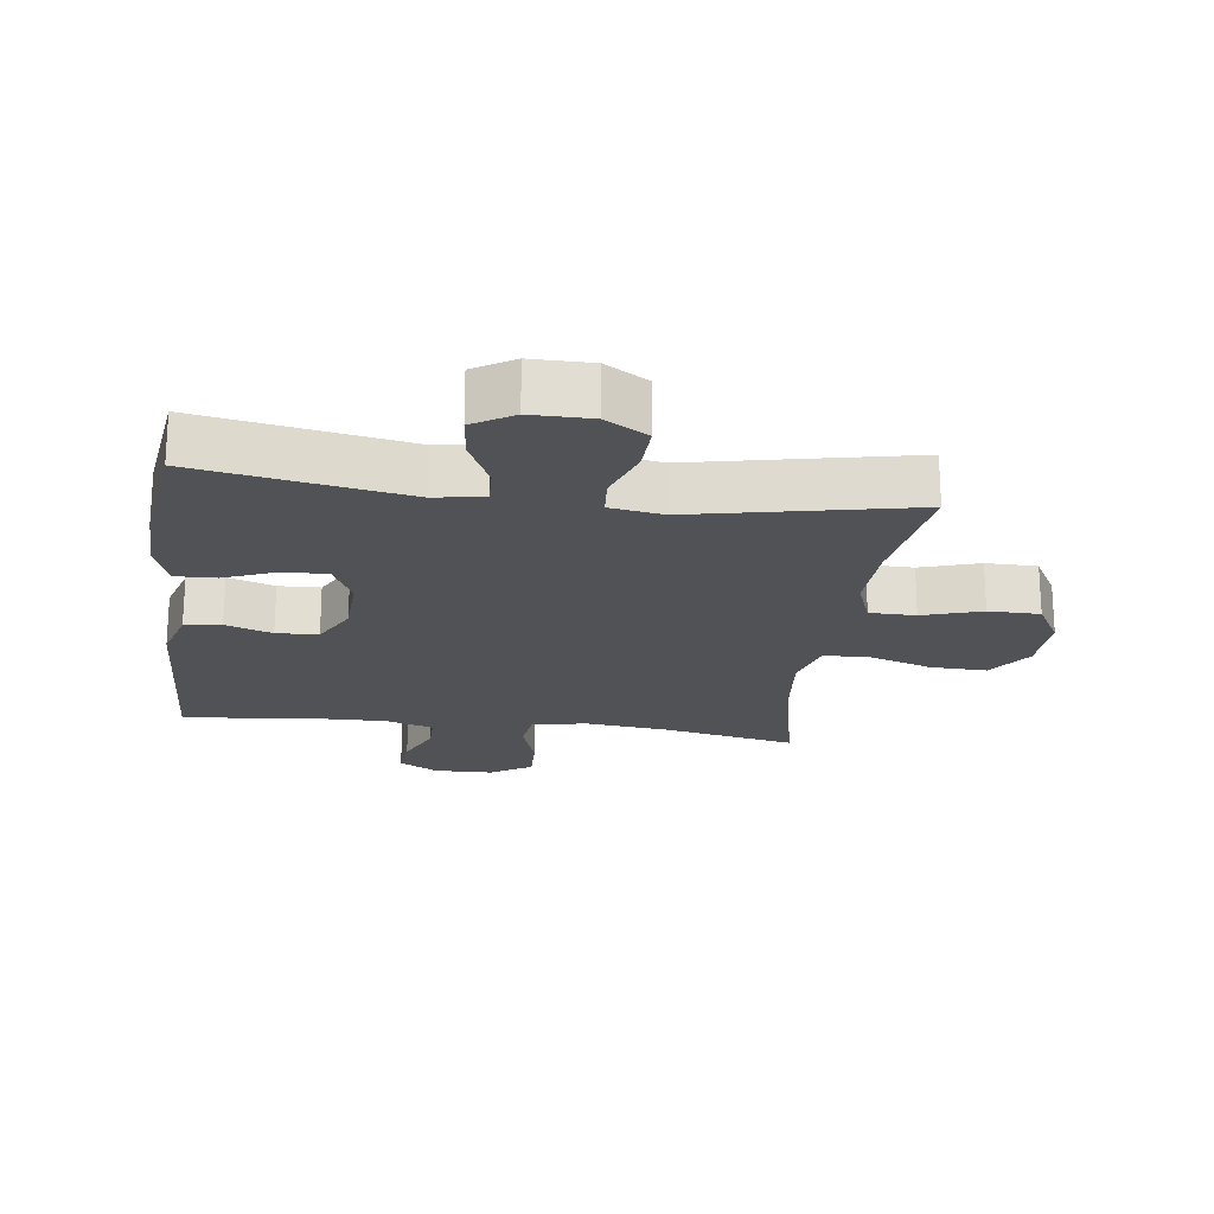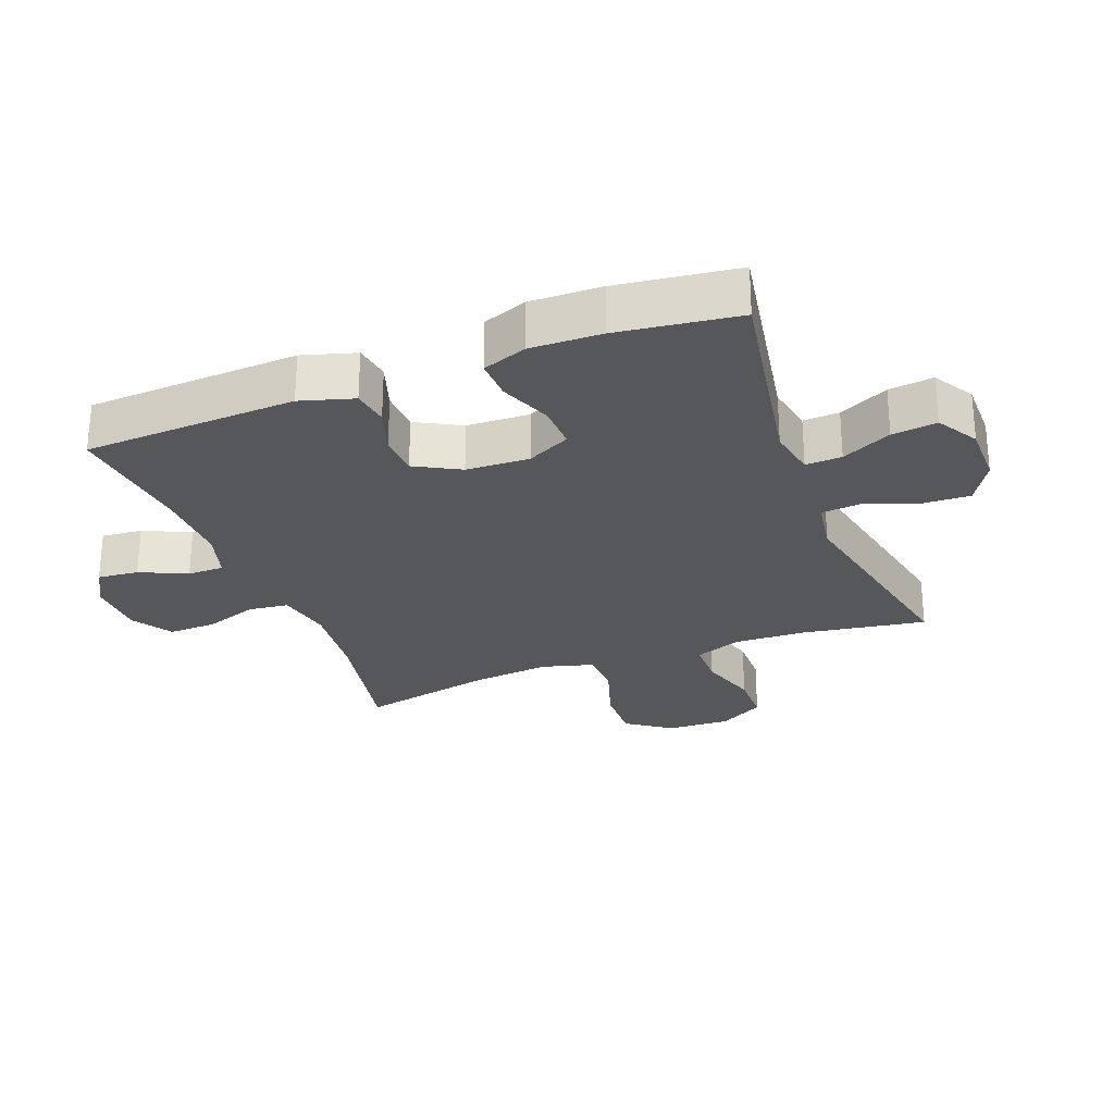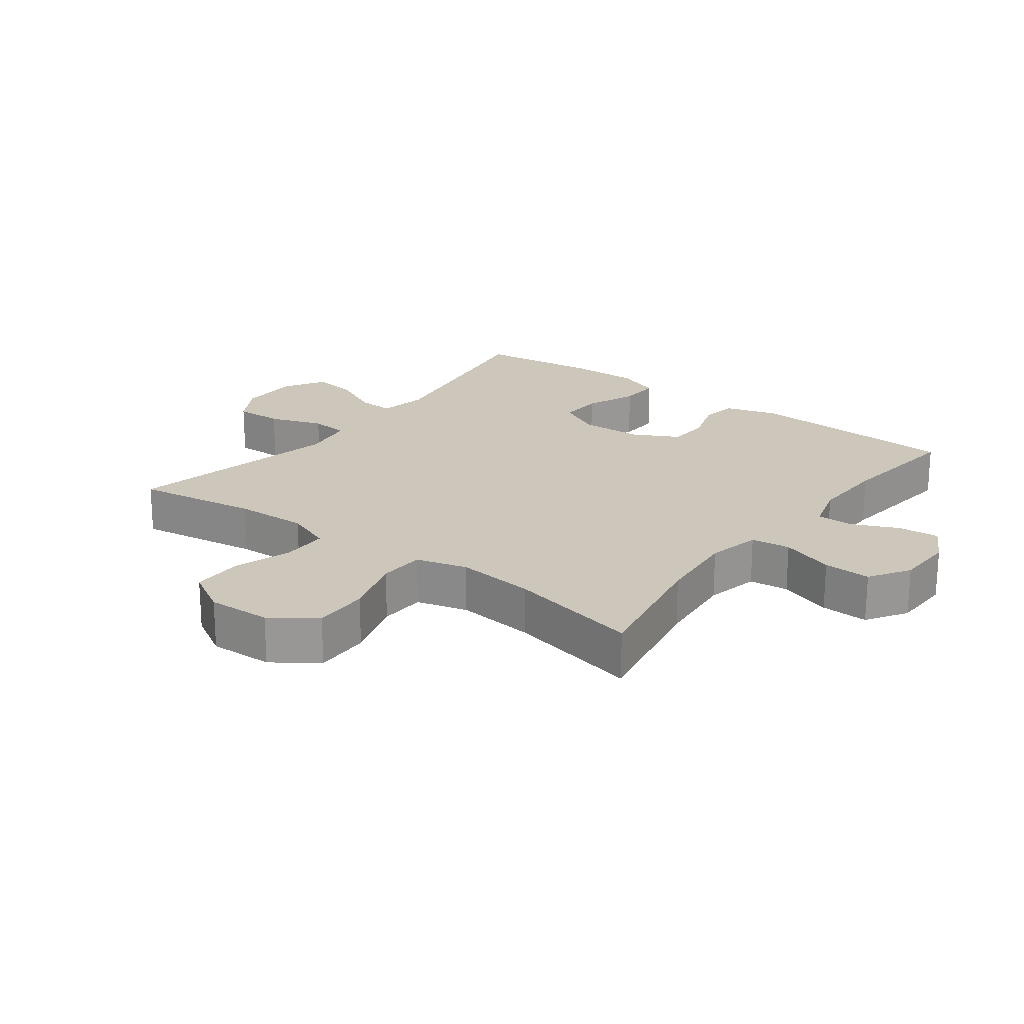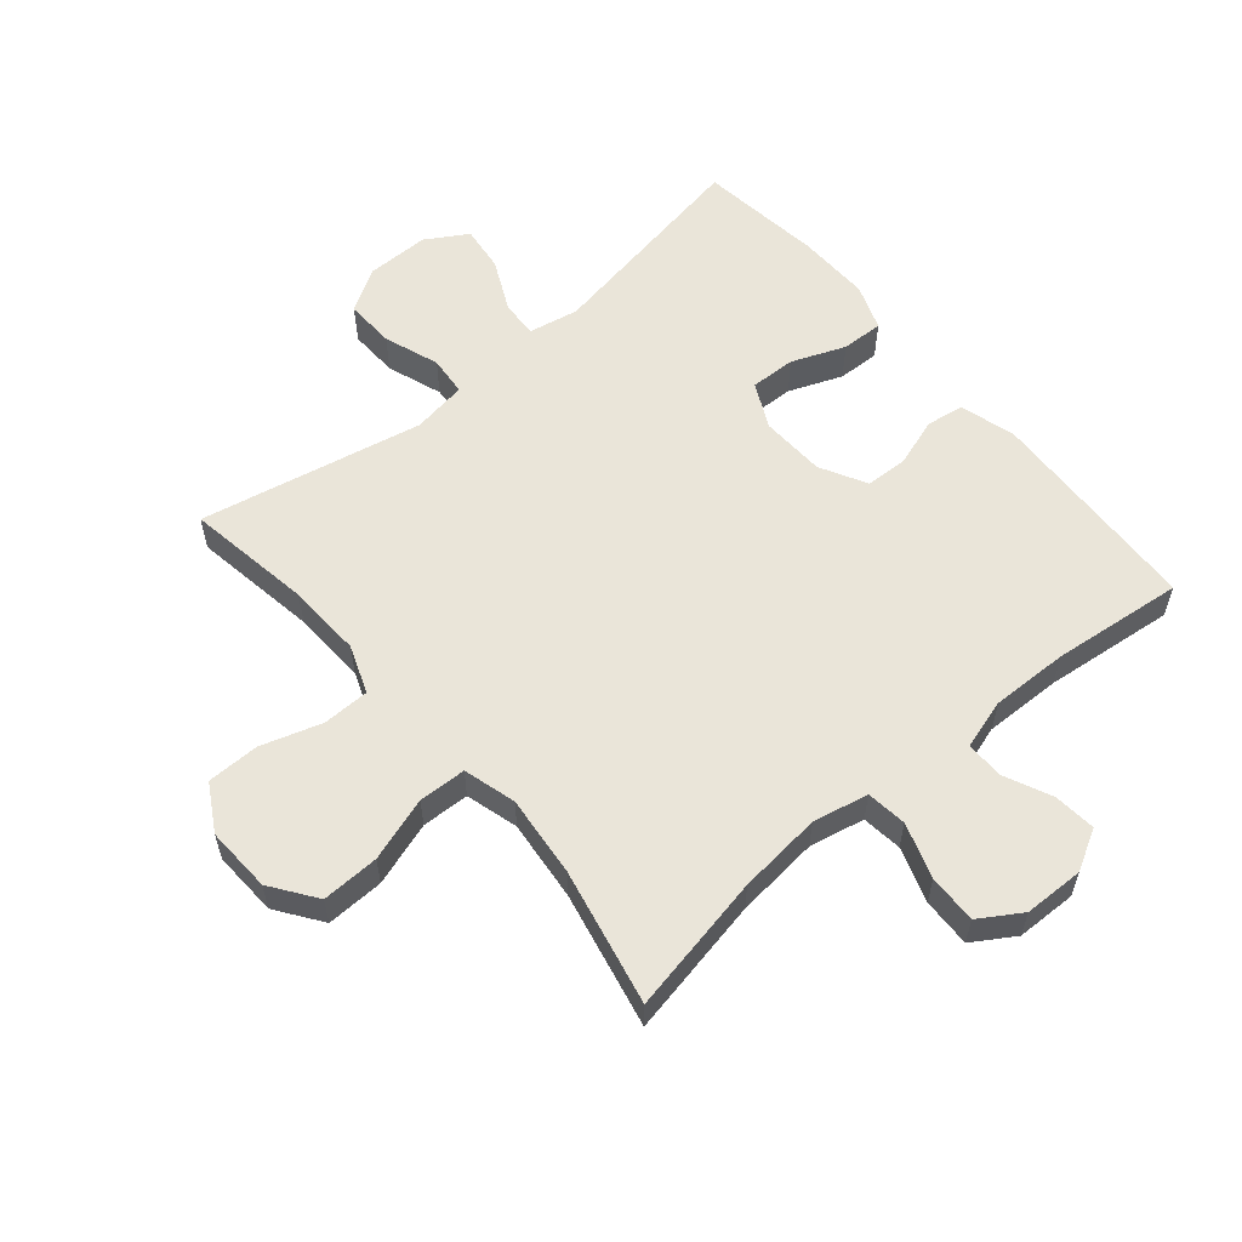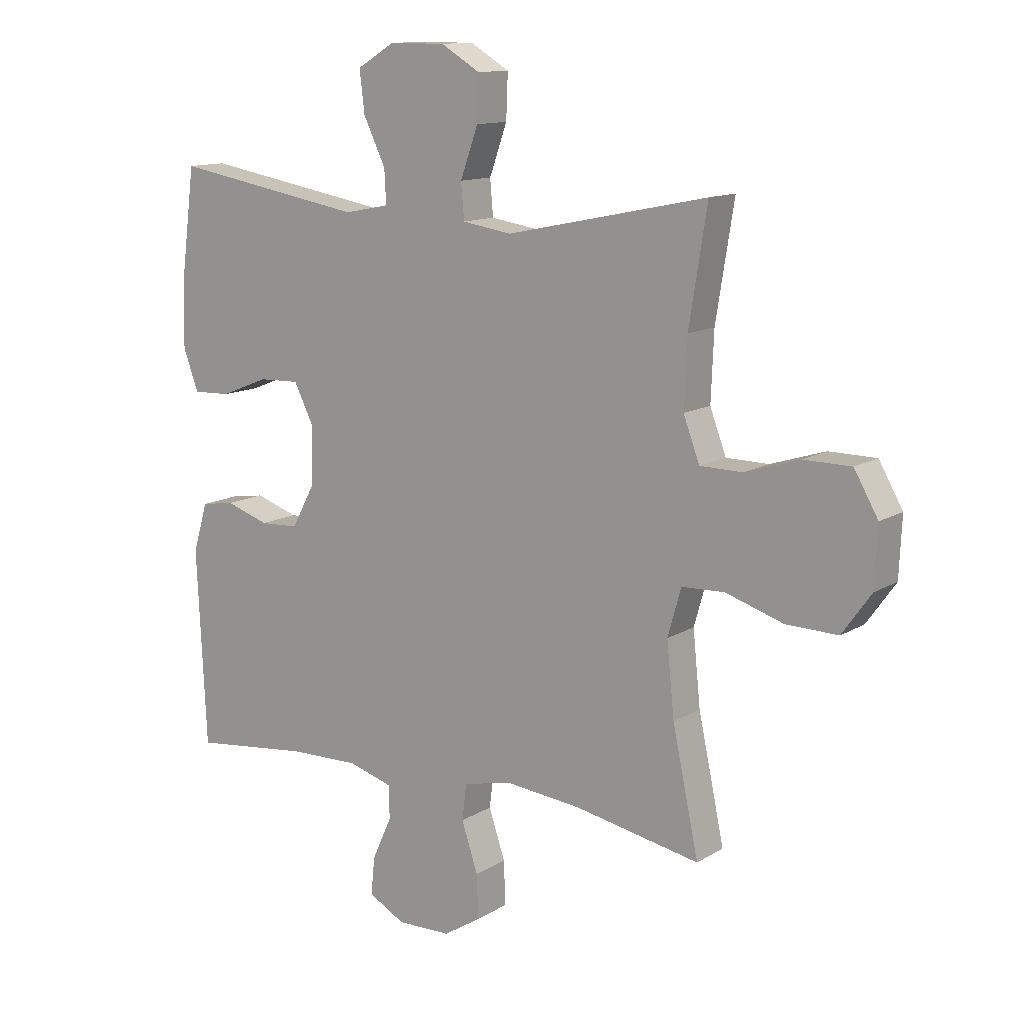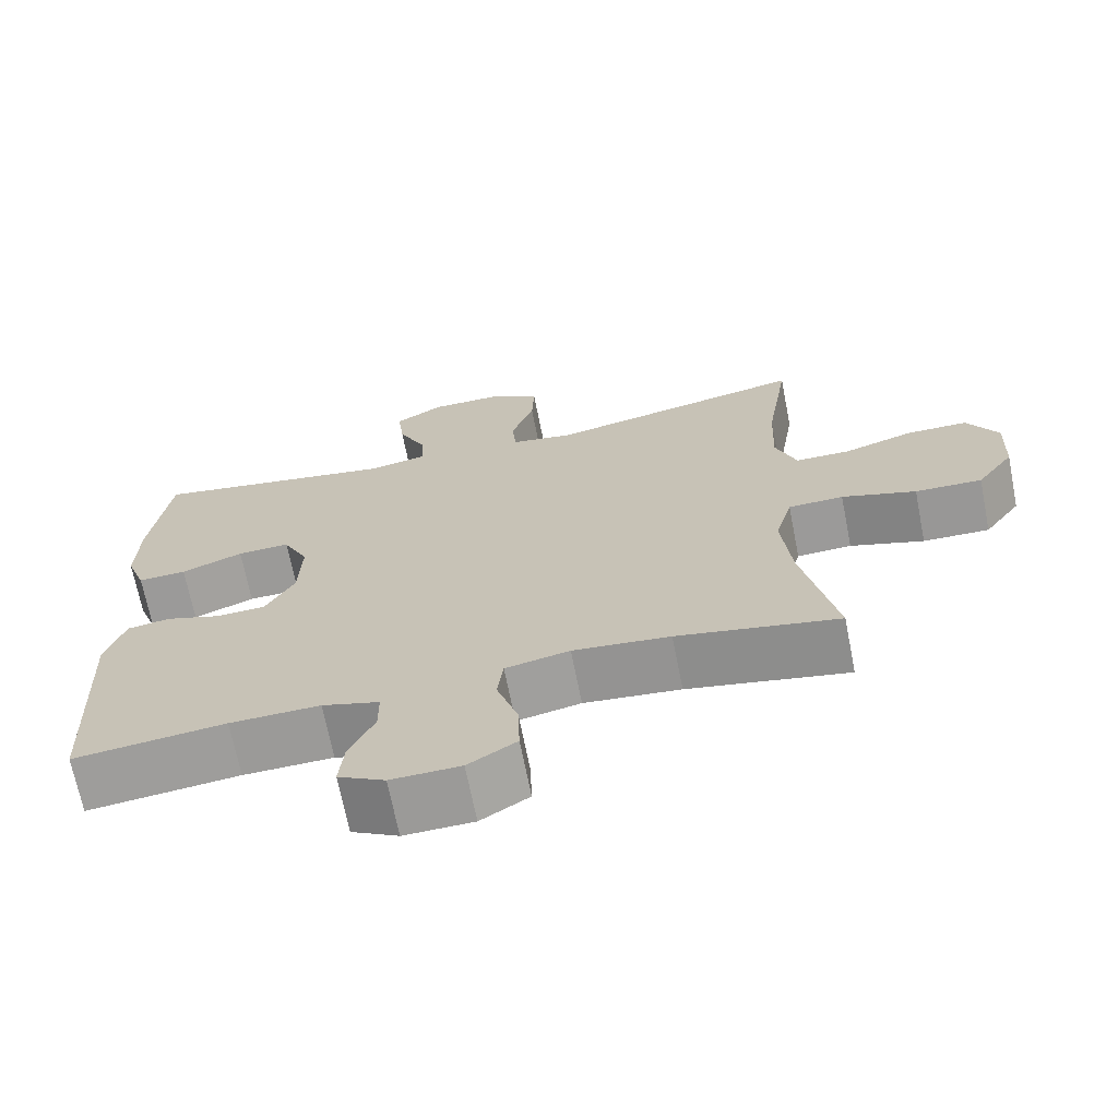
<metadata>
{"format":"obj","ext":"obj","renderer":"f3d","projection":"perspective","resolution":1024,"background":"white","views":[{"elev":-21.1,"azim":-7.6,"up":"+Y"},{"elev":-27.1,"azim":-69.1,"up":"+Y"},{"elev":21.4,"azim":127.2,"up":"+Y"},{"elev":58.4,"azim":139.8,"up":"+Y"},{"elev":12.5,"azim":35.8,"up":"+Z"},{"elev":-68.9,"azim":11.2,"up":"+Z"}]}
</metadata>
<code>
o path846
v -0.5633 0.0375 0.3113
v -0.566 0.0375 0.1968
v -0.5397 0.0375 0.125
v -0.4739 0.0375 0.1273
v -0.3905 0.0375 0.1607
v -0.3193 0.0375 0.1631
v -0.2847 0.0375 0.09312
v -0.2887 0.0375 -0.008627
v -0.3278 0.0375 -0.08125
v -0.3949 0.0375 -0.0843
v -0.4698 0.0375 -0.05933
v -0.5286 0.0375 -0.06841
v -0.5542 0.0375 -0.1544
v -0.538 0.0375 -0.4972
v -0.3325 0.0375 -0.4741
v -0.2103 0.0375 -0.4714
v -0.1323 0.0375 -0.4946
v -0.132 0.0375 -0.5534
v -0.1663 0.0375 -0.6288
v -0.1726 0.0375 -0.6949
v -0.1091 0.0375 -0.7298
v -0.01479 0.0375 -0.7276
v 0.05067 0.0375 -0.6863
v 0.04805 0.0375 -0.6094
v 0.01942 0.0375 -0.5232
v 0.02718 0.0375 -0.4595
v 0.1142 0.0375 -0.4411
v 0.2454 0.0375 -0.4546
v 0.4637 0.0375 -0.4972
v 0.4181 0.0375 -0.2827
v 0.405 0.0375 -0.1547
v 0.4282 0.0375 -0.07204
v 0.5029 0.0375 -0.06929
v 0.6033 0.0375 -0.1016
v 0.6938 0.0375 -0.1041
v 0.7443 0.0375 -0.03321
v 0.7488 0.0375 0.06979
v 0.7071 0.0375 0.1425
v 0.6247 0.0375 0.1432
v 0.5297 0.0375 0.1131
v 0.4557 0.0375 0.1142
v 0.4273 0.0375 0.1894
v 0.4322 0.0375 0.307
v 0.4637 0.0375 0.5047
v 0.1139 0.0375 0.4319
v 0.02801 0.0375 0.4453
v 0.02265 0.0375 0.5071
v 0.05349 0.0375 0.5936
v 0.05639 0.0375 0.6711
v -0.0117 0.0375 0.712
v -0.1095 0.0375 0.7119
v -0.1746 0.0375 0.6725
v -0.1659 0.0375 0.6002
v -0.1274 0.0375 0.5201
v -0.1246 0.0375 0.4618
v -0.2028 0.0375 0.4466
v -0.538 0.0375 0.5047
v -0.5633 -0.0375 0.3113
v -0.566 -0.0375 0.1968
v -0.5397 -0.0375 0.125
v -0.4739 -0.0375 0.1273
v -0.3905 -0.0375 0.1607
v -0.3193 -0.0375 0.1631
v -0.2847 -0.0375 0.09312
v -0.2887 -0.0375 -0.008627
v -0.3278 -0.0375 -0.08125
v -0.3949 -0.0375 -0.0843
v -0.4698 -0.0375 -0.05933
v -0.5286 -0.0375 -0.06841
v -0.5542 -0.0375 -0.1544
v -0.538 -0.0375 -0.4972
v -0.3325 -0.0375 -0.4741
v -0.2103 -0.0375 -0.4714
v -0.1323 -0.0375 -0.4946
v -0.132 -0.0375 -0.5534
v -0.1663 -0.0375 -0.6288
v -0.1726 -0.0375 -0.6949
v -0.1091 -0.0375 -0.7298
v -0.01479 -0.0375 -0.7276
v 0.05067 -0.0375 -0.6863
v 0.04805 -0.0375 -0.6094
v 0.01942 -0.0375 -0.5232
v 0.02718 -0.0375 -0.4595
v 0.1142 -0.0375 -0.4411
v 0.2454 -0.0375 -0.4546
v 0.4637 -0.0375 -0.4972
v 0.4181 -0.0375 -0.2827
v 0.405 -0.0375 -0.1547
v 0.4282 -0.0375 -0.07204
v 0.5029 -0.0375 -0.06929
v 0.6033 -0.0375 -0.1016
v 0.6938 -0.0375 -0.1041
v 0.7443 -0.0375 -0.03321
v 0.7488 -0.0375 0.06979
v 0.7071 -0.0375 0.1425
v 0.6247 -0.0375 0.1432
v 0.5297 -0.0375 0.1131
v 0.4557 -0.0375 0.1142
v 0.4273 -0.0375 0.1894
v 0.4322 -0.0375 0.307
v 0.4637 -0.0375 0.5047
v 0.1139 -0.0375 0.4319
v 0.02801 -0.0375 0.4453
v 0.02265 -0.0375 0.5071
v 0.05349 -0.0375 0.5936
v 0.05639 -0.0375 0.6711
v -0.0117 -0.0375 0.712
v -0.1095 -0.0375 0.7119
v -0.1746 -0.0375 0.6725
v -0.1659 -0.0375 0.6002
v -0.1274 -0.0375 0.5201
v -0.1246 -0.0375 0.4618
v -0.2028 -0.0375 0.4466
v -0.538 -0.0375 0.5047
v -0.5633 0.0375 0.3113
v -0.566 0.0375 0.1968
v -0.5397 0.0375 0.125
v -0.5397 0.0375 0.125
v -0.5286 0.0375 -0.06841
v -0.5286 0.0375 -0.06841
v -0.5542 0.0375 -0.1544
v -0.538 0.0375 0.5047
v -0.538 0.0375 0.5047
v -0.538 0.0375 -0.4972
v -0.538 0.0375 -0.4972
v -0.4739 0.0375 0.1273
v -0.4698 0.0375 -0.05933
v -0.3905 0.0375 0.1607
v -0.3949 0.0375 -0.0843
v -0.3325 0.0375 -0.4741
v -0.3278 0.0375 -0.08125
v -0.3193 0.0375 0.1631
v -0.3193 0.0375 0.1631
v -0.2103 0.0375 -0.4714
v -0.2887 0.0375 -0.008627
v -0.2028 0.0375 0.4466
v -0.2847 0.0375 0.09312
v -0.1323 0.0375 -0.4946
v -0.1323 0.0375 -0.4946
v -0.1246 0.0375 0.4618
v -0.1246 0.0375 0.4618
v -0.1095 0.0375 0.7119
v -0.1746 0.0375 0.6725
v -0.1746 0.0375 0.6725
v -0.1659 0.0375 0.6002
v -0.1663 0.0375 -0.6288
v -0.1726 0.0375 -0.6949
v -0.1726 0.0375 -0.6949
v -0.1091 0.0375 -0.7298
v -0.132 0.0375 -0.5534
v -0.1274 0.0375 0.5201
v -0.0117 0.0375 0.712
v -0.01479 0.0375 -0.7276
v 0.05067 0.0375 -0.6863
v 0.05639 0.0375 0.6711
v 0.05639 0.0375 0.6711
v 0.01942 0.0375 -0.5232
v 0.02718 0.0375 -0.4595
v 0.02718 0.0375 -0.4595
v 0.04805 0.0375 -0.6094
v 0.05349 0.0375 0.5936
v 0.02265 0.0375 0.5071
v 0.02801 0.0375 0.4453
v 0.02801 0.0375 0.4453
v 0.1142 0.0375 -0.4411
v 0.1139 0.0375 0.4319
v 0.2454 0.0375 -0.4546
v 0.4637 0.0375 0.5047
v 0.4637 0.0375 0.5047
v 0.4273 0.0375 0.1894
v 0.4322 0.0375 0.307
v 0.405 0.0375 -0.1547
v 0.4282 0.0375 -0.07204
v 0.4282 0.0375 -0.07204
v 0.4181 0.0375 -0.2827
v 0.4557 0.0375 0.1142
v 0.4557 0.0375 0.1142
v 0.5029 0.0375 -0.06929
v 0.4637 0.0375 -0.4972
v 0.4637 0.0375 -0.4972
v 0.5297 0.0375 0.1131
v 0.6033 0.0375 -0.1016
v 0.6247 0.0375 0.1432
v 0.6938 0.0375 -0.1041
v 0.7071 0.0375 0.1425
v 0.7443 0.0375 -0.03321
v 0.7488 0.0375 0.06979
v -0.5633 -0.0375 0.3113
v -0.566 -0.0375 0.1968
v -0.5397 -0.0375 0.125
v -0.5397 -0.0375 0.125
v -0.5286 -0.0375 -0.06841
v -0.5286 -0.0375 -0.06841
v -0.5542 -0.0375 -0.1544
v -0.538 -0.0375 0.5047
v -0.538 -0.0375 0.5047
v -0.538 -0.0375 -0.4972
v -0.538 -0.0375 -0.4972
v -0.4739 -0.0375 0.1273
v -0.4698 -0.0375 -0.05933
v -0.3905 -0.0375 0.1607
v -0.3949 -0.0375 -0.0843
v -0.3325 -0.0375 -0.4741
v -0.3278 -0.0375 -0.08125
v -0.3193 -0.0375 0.1631
v -0.3193 -0.0375 0.1631
v -0.2103 -0.0375 -0.4714
v -0.2887 -0.0375 -0.008627
v -0.2028 -0.0375 0.4466
v -0.2847 -0.0375 0.09312
v -0.1323 -0.0375 -0.4946
v -0.1323 -0.0375 -0.4946
v -0.1246 -0.0375 0.4618
v -0.1246 -0.0375 0.4618
v -0.1095 -0.0375 0.7119
v -0.1746 -0.0375 0.6725
v -0.1746 -0.0375 0.6725
v -0.1659 -0.0375 0.6002
v -0.1663 -0.0375 -0.6288
v -0.1726 -0.0375 -0.6949
v -0.1726 -0.0375 -0.6949
v -0.1091 -0.0375 -0.7298
v -0.132 -0.0375 -0.5534
v -0.1274 -0.0375 0.5201
v -0.0117 -0.0375 0.712
v -0.01479 -0.0375 -0.7276
v 0.05067 -0.0375 -0.6863
v 0.05639 -0.0375 0.6711
v 0.05639 -0.0375 0.6711
v 0.01942 -0.0375 -0.5232
v 0.02718 -0.0375 -0.4595
v 0.02718 -0.0375 -0.4595
v 0.04805 -0.0375 -0.6094
v 0.05349 -0.0375 0.5936
v 0.02265 -0.0375 0.5071
v 0.02801 -0.0375 0.4453
v 0.02801 -0.0375 0.4453
v 0.1142 -0.0375 -0.4411
v 0.1139 -0.0375 0.4319
v 0.2454 -0.0375 -0.4546
v 0.4637 -0.0375 0.5047
v 0.4637 -0.0375 0.5047
v 0.4273 -0.0375 0.1894
v 0.4322 -0.0375 0.307
v 0.405 -0.0375 -0.1547
v 0.4282 -0.0375 -0.07204
v 0.4282 -0.0375 -0.07204
v 0.4181 -0.0375 -0.2827
v 0.4557 -0.0375 0.1142
v 0.4557 -0.0375 0.1142
v 0.5029 -0.0375 -0.06929
v 0.4637 -0.0375 -0.4972
v 0.4637 -0.0375 -0.4972
v 0.5297 -0.0375 0.1131
v 0.6033 -0.0375 -0.1016
v 0.6247 -0.0375 0.1432
v 0.6938 -0.0375 -0.1041
v 0.7071 -0.0375 0.1425
v 0.7443 -0.0375 -0.03321
v 0.7488 -0.0375 0.06979
f 205 209 201
f 245 240 248
f 213 236 235
f 210 243 239
f 256 259 260
f 227 233 226
f 218 225 215
f 224 234 218
f 208 231 238
f 208 238 245
f 189 201 188
f 209 205 213
f 255 254 251
f 218 215 216
f 210 213 205
f 235 234 224
f 208 245 246
f 233 223 226
f 239 243 244
f 207 231 204
f 255 259 256
f 246 249 243
f 259 255 257
f 256 260 258
f 210 236 213
f 249 251 254
f 213 235 224
f 219 226 223
f 230 223 233
f 200 194 202
f 222 226 219
f 223 230 211
f 231 211 230
f 207 204 203
f 201 189 199
f 248 240 252
f 188 201 209
f 202 203 204
f 208 246 210
f 194 203 202
f 203 194 197
f 238 240 245
f 239 244 241
f 220 222 219
f 210 246 243
f 204 231 208
f 234 225 218
f 246 251 249
f 210 239 236
f 254 255 256
f 192 194 200
f 199 189 190
f 225 234 228
f 188 209 195
f 211 231 207
f 1 2 59 58
f 2 118 191 59
f 120 13 70 193
f 123 1 58 196
f 13 125 198 70
f 3 4 61 60
f 11 12 69 68
f 4 5 62 61
f 10 11 68 67
f 14 15 72 71
f 9 10 67 66
f 5 133 206 62
f 15 16 73 72
f 8 9 66 65
f 56 57 114 113
f 6 7 64 63
f 7 8 65 64
f 16 139 212 73
f 141 56 113 214
f 51 144 217 108
f 52 53 110 109
f 19 148 221 76
f 20 21 78 77
f 18 19 76 75
f 53 54 111 110
f 17 18 75 74
f 54 55 112 111
f 50 51 108 107
f 21 22 79 78
f 22 23 80 79
f 156 50 107 229
f 25 159 232 82
f 24 25 82 81
f 23 24 81 80
f 48 49 106 105
f 47 48 105 104
f 164 47 104 237
f 26 27 84 83
f 45 46 103 102
f 27 28 85 84
f 169 45 102 242
f 42 43 100 99
f 31 174 247 88
f 30 31 88 87
f 177 42 99 250
f 32 33 90 89
f 180 30 87 253
f 28 29 86 85
f 43 44 101 100
f 40 41 98 97
f 33 34 91 90
f 39 40 97 96
f 34 35 92 91
f 38 39 96 95
f 35 36 93 92
f 37 38 95 94
f 36 37 94 93
f 132 128 136
f 172 175 167
f 140 162 163
f 137 166 170
f 183 187 186
f 154 153 160
f 145 142 152
f 151 145 161
f 135 165 158
f 135 172 165
f 116 115 128
f 136 140 132
f 182 178 181
f 145 143 142
f 137 132 140
f 162 151 161
f 135 173 172
f 160 153 150
f 166 171 170
f 134 131 158
f 182 183 186
f 173 170 176
f 186 184 182
f 183 185 187
f 137 140 163
f 176 181 178
f 140 151 162
f 146 150 153
f 157 160 150
f 127 129 121
f 149 146 153
f 150 138 157
f 158 157 138
f 134 130 131
f 128 126 116
f 175 179 167
f 115 136 128
f 129 131 130
f 135 137 173
f 121 129 130
f 130 124 121
f 165 172 167
f 166 168 171
f 147 146 149
f 137 170 173
f 131 135 158
f 161 145 152
f 173 176 178
f 137 163 166
f 181 183 182
f 119 127 121
f 126 117 116
f 152 155 161
f 115 122 136
f 138 134 158

</code>
